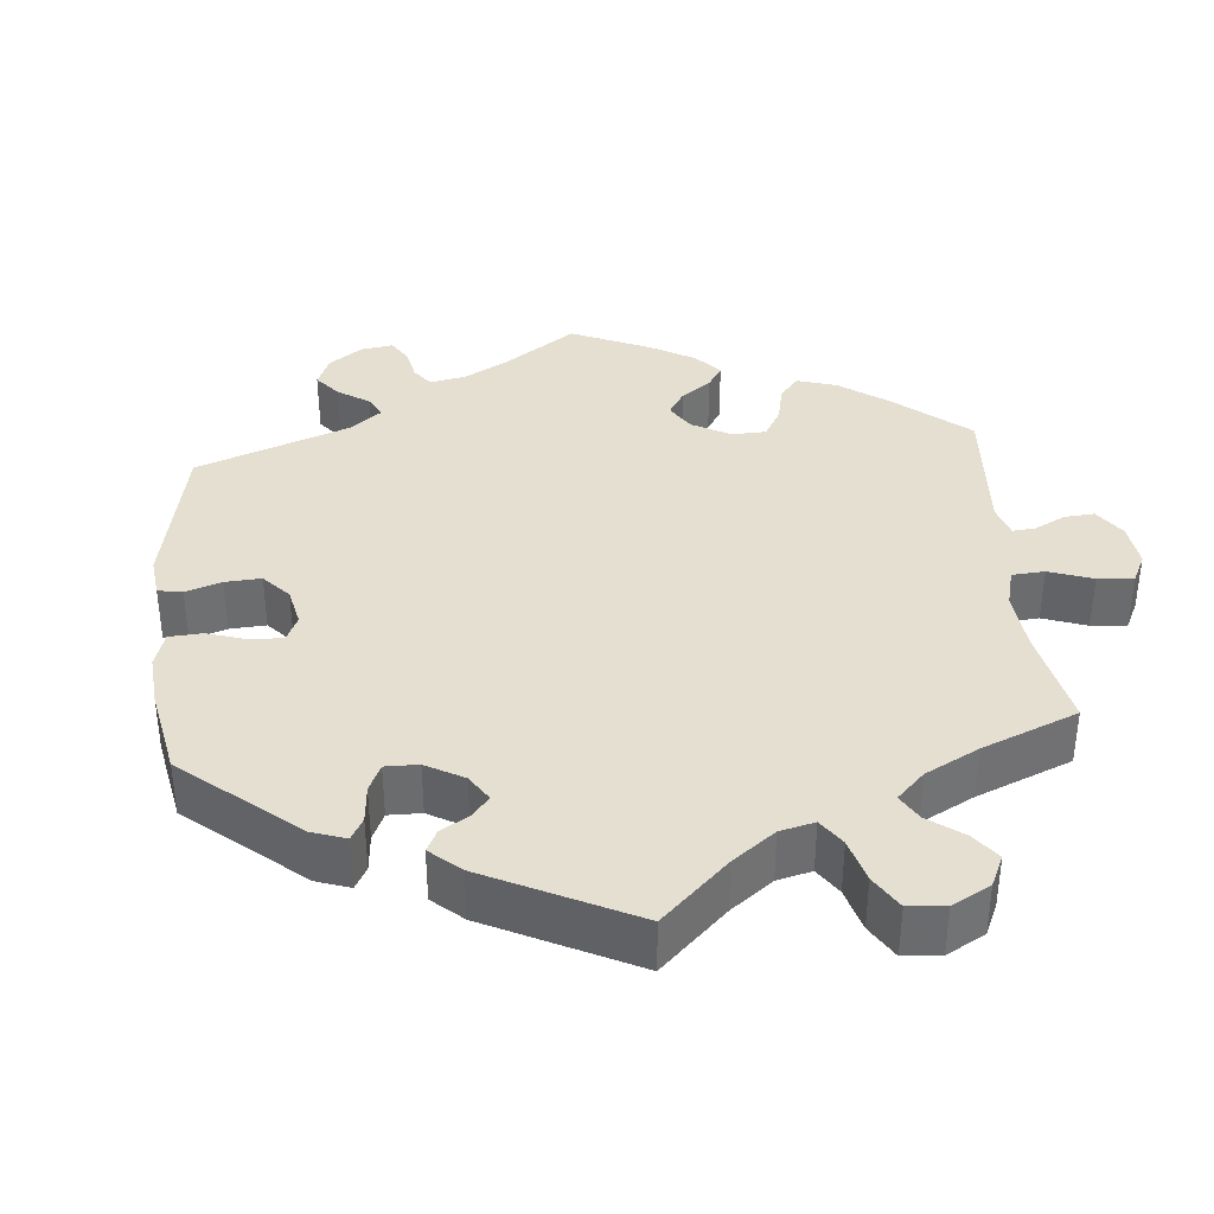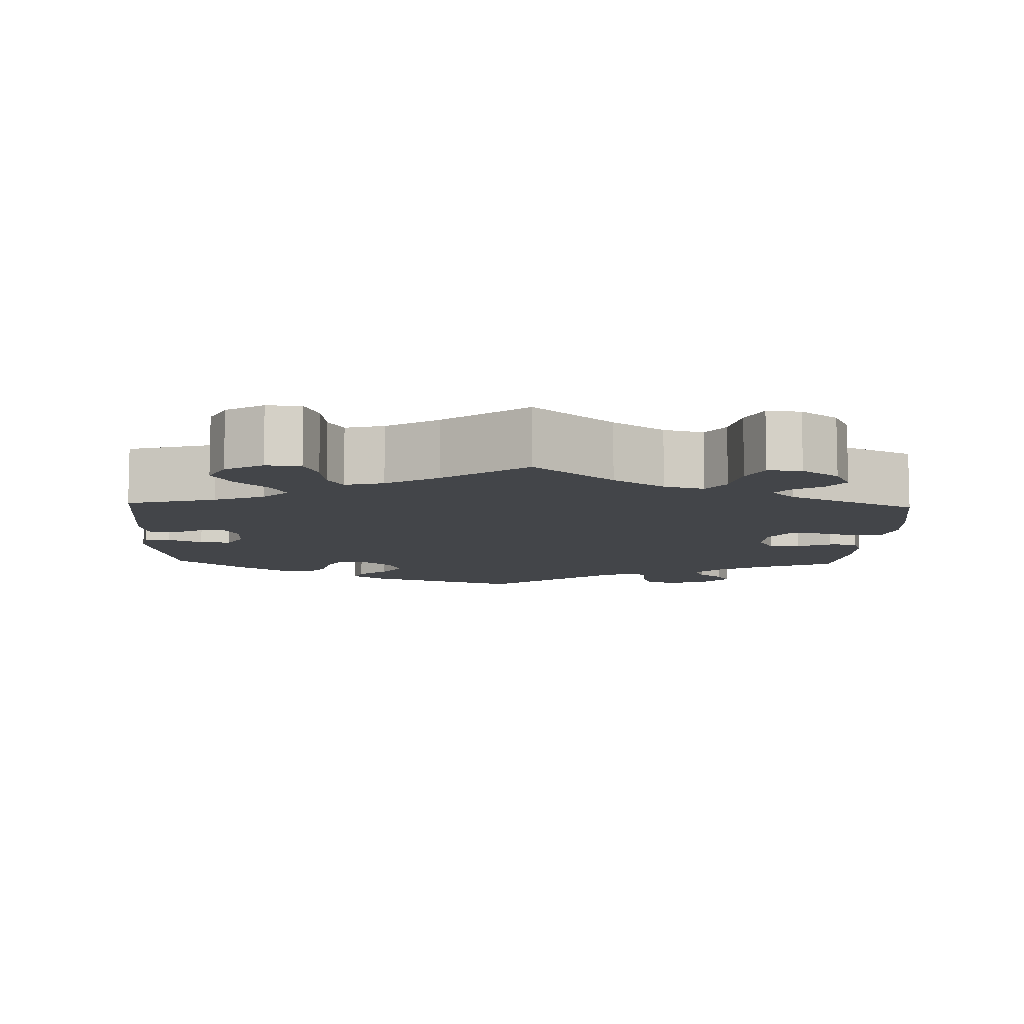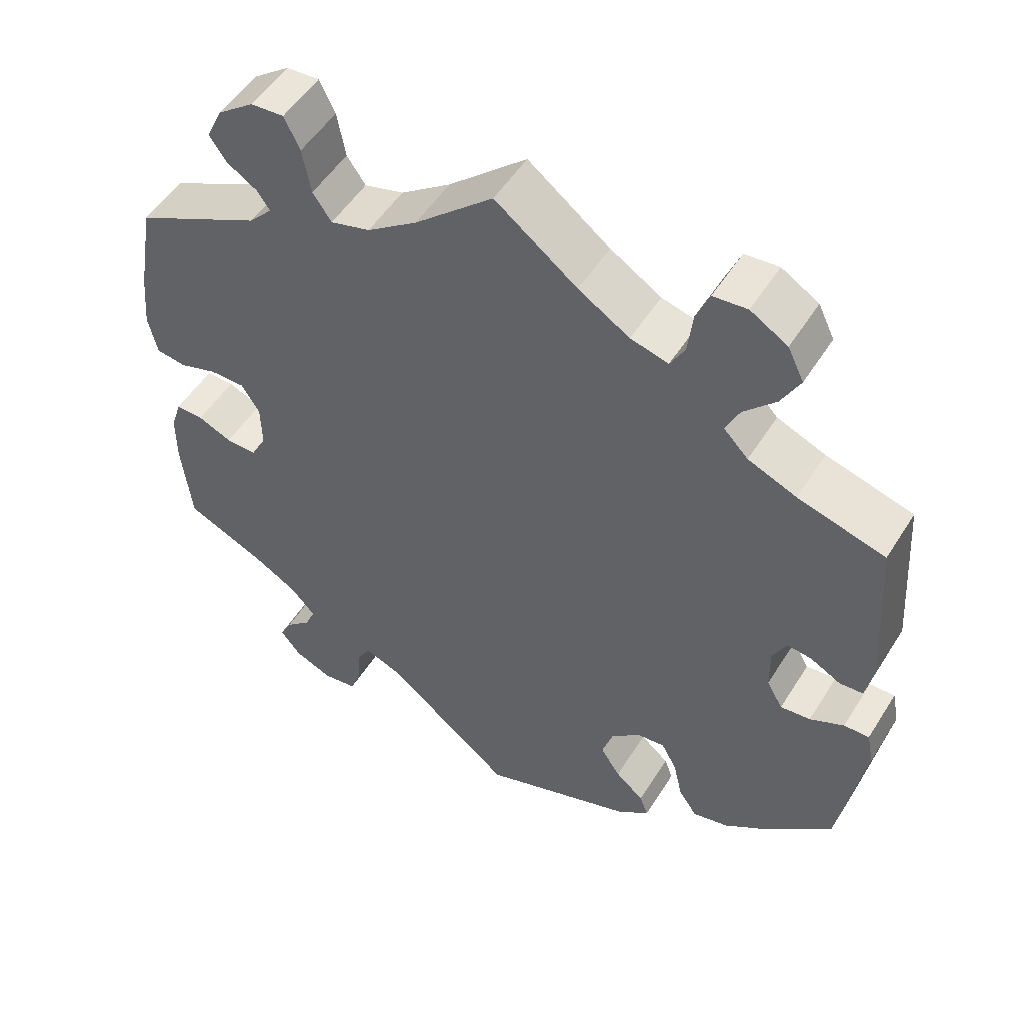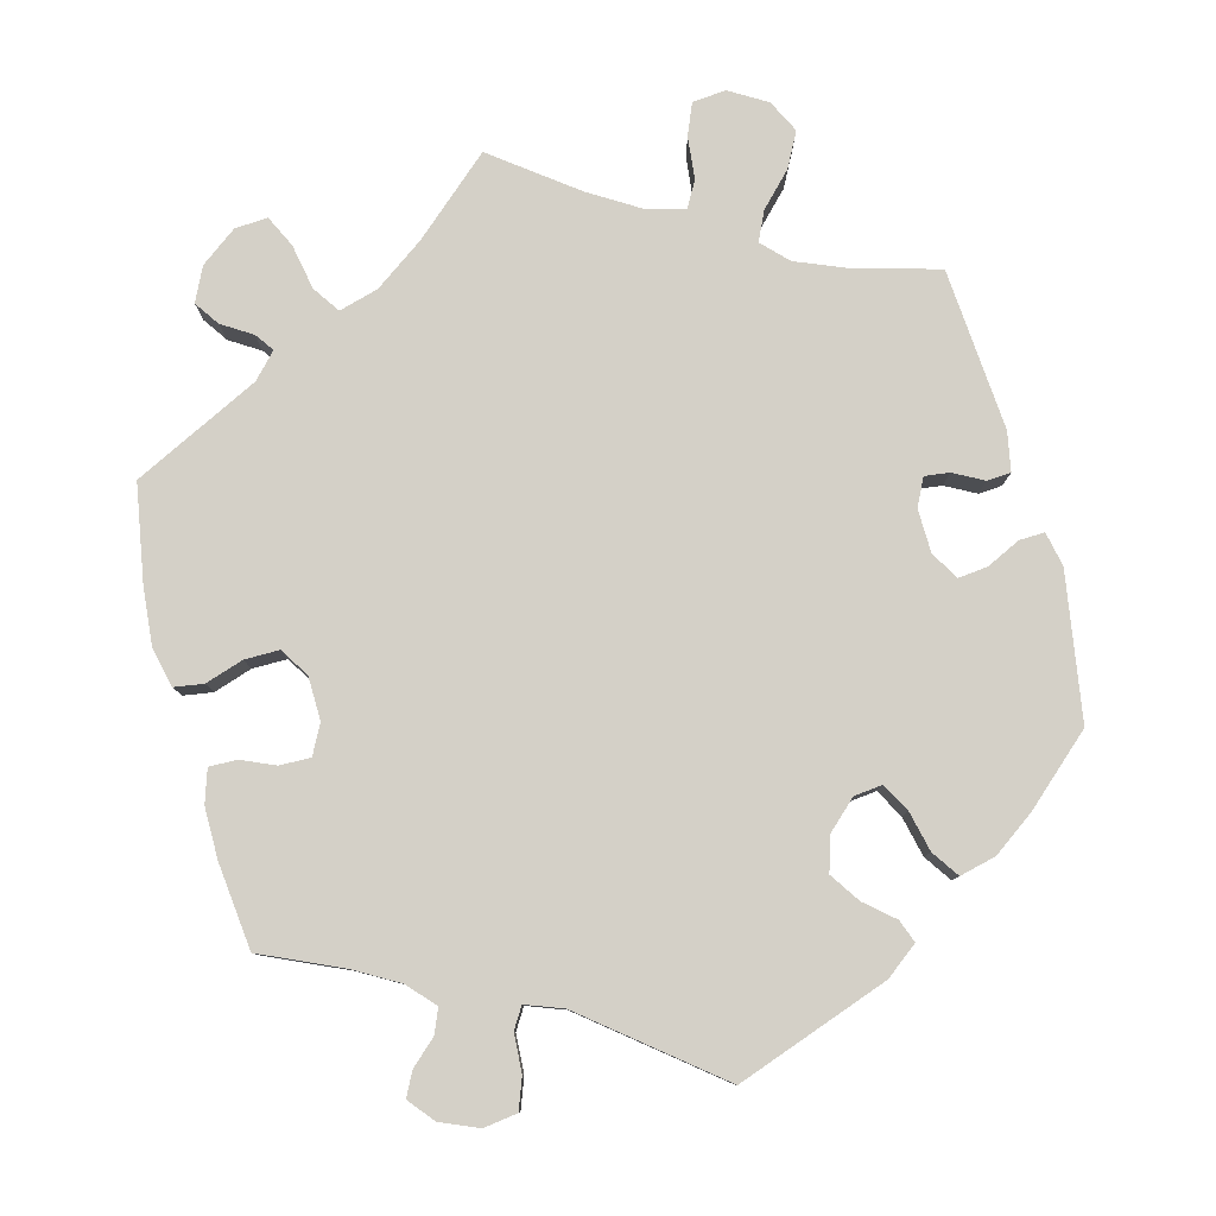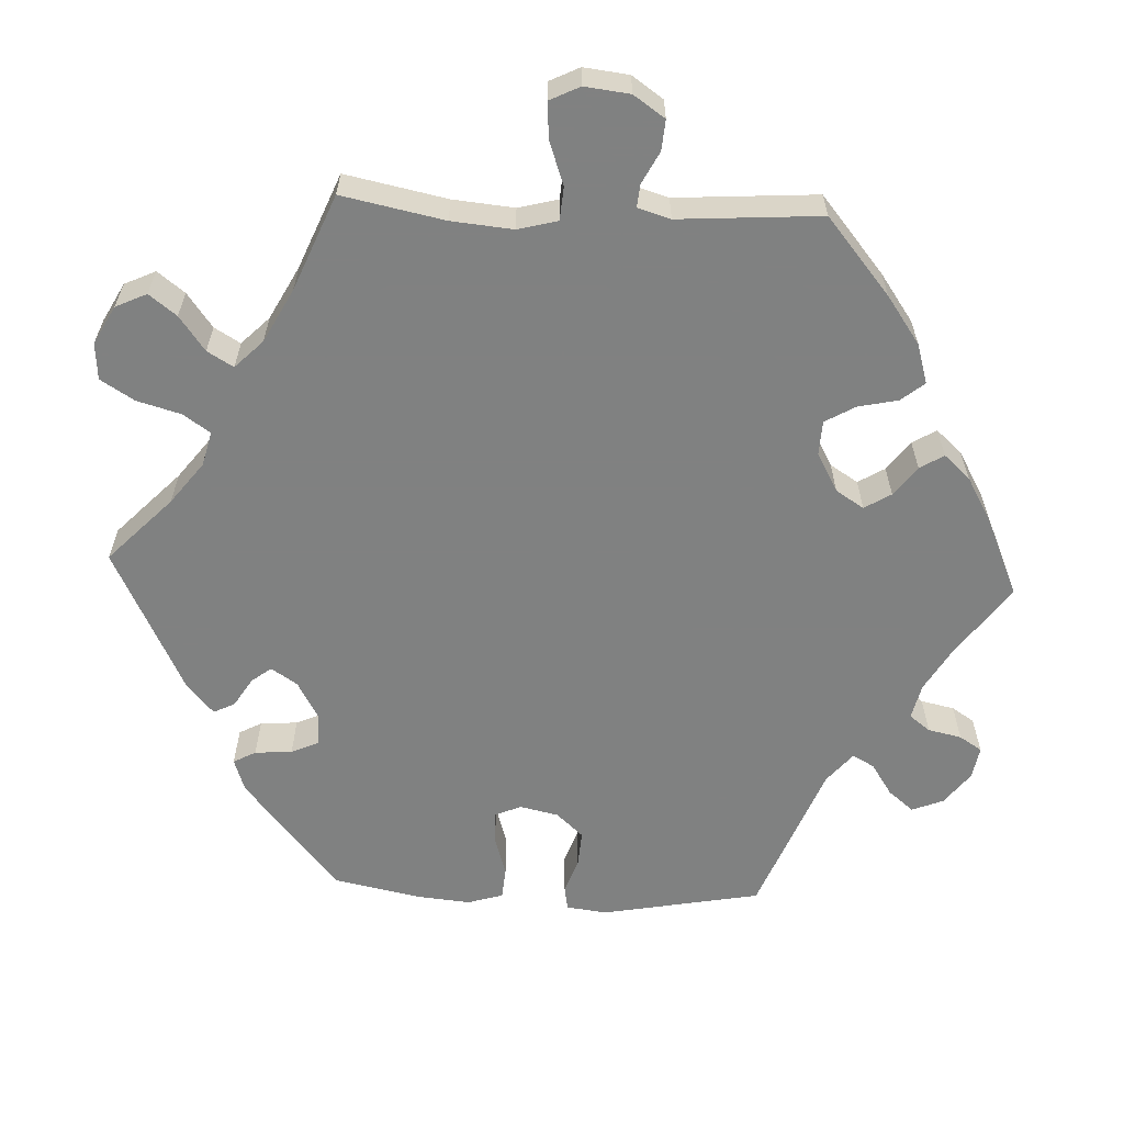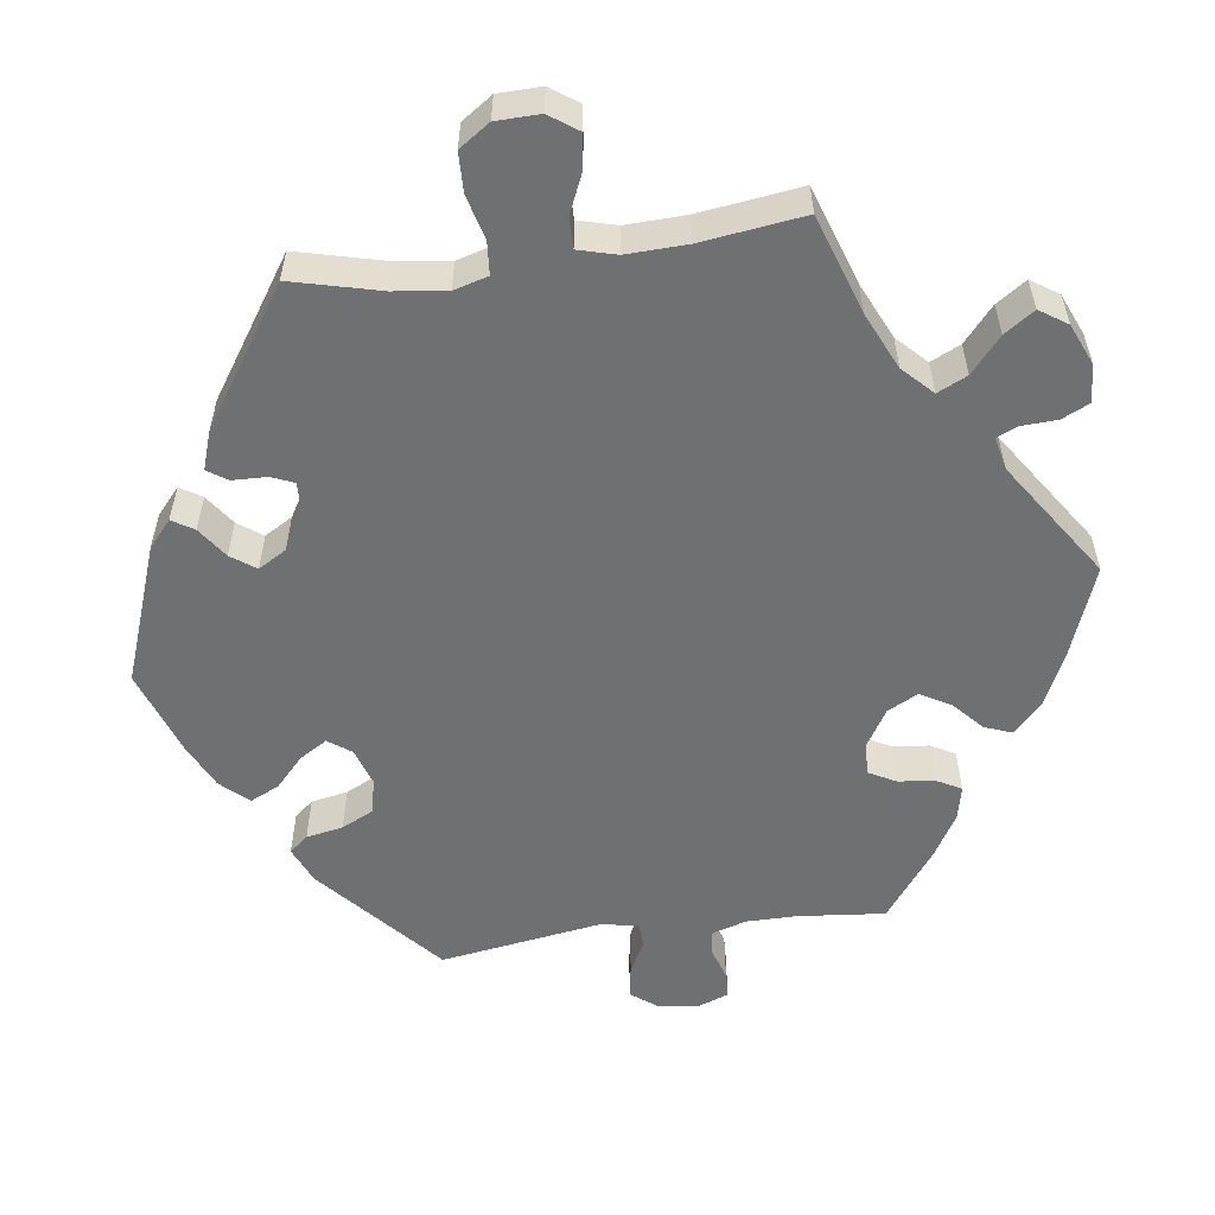
<metadata>
{"format":"obj","ext":"obj","renderer":"f3d","projection":"perspective","resolution":1024,"background":"white","views":[{"elev":36.8,"azim":-65.0,"up":"+Y"},{"elev":-8.6,"azim":-2.1,"up":"+Y"},{"elev":52.0,"azim":-148.7,"up":"+Z"},{"elev":79.9,"azim":164.9,"up":"+Y"},{"elev":-60.3,"azim":27.4,"up":"+Y"},{"elev":-54.9,"azim":-22.1,"up":"+Y"}]}
</metadata>
<code>
v -0.198 0.07 -0.508
v -0.24 0.07 -0.476
v -0.229 0.07 -0.446
v -0.192 0.07 -0.414
v -0.166 0.07 -0.375
v -0.18 0.07 -0.33
v -0.218 0.07 -0.295
v -0.255 0.07 -0.291
v -0.275 0.07 -0.328
v -0.287 0.07 -0.381
v -0.311 0.07 -0.416
v -0.358 0.07 -0.405
v -0.413 0.07 -0.366
v -0.501 0.07 -0.288
v -0.533 0.07 -0.098
v -0.524 0.07 -0.053
v -0.491 0.07 -0.054
v -0.447 0.07 -0.075
v -0.408 0.07 -0.079
v -0.387 0.07 -0.042
v -0.386 0.07 0.014
v -0.404 0.07 0.05
v -0.436 0.07 0.046
v -0.475 0.07 0.025
v -0.506 0.07 0.027
v -0.516 0.07 0.078
v -0.501 0.07 0.289
v -0.388 0.07 0.321
v -0.325 0.07 0.347
v -0.293 0.07 0.38
v -0.311 0.07 0.418
v -0.352 0.07 0.46
v -0.376 0.07 0.505
v -0.355 0.07 0.548
v -0.307 0.07 0.577
v -0.263 0.07 0.573
v -0.246 0.07 0.532
v -0.24 0.07 0.477
v -0.221 0.07 0.443
v -0.172 0.07 0.456
v -0.106 0.07 0.497
v 0 0.07 0.578
v 0.101 0.07 0.489
v 0.166 0.07 0.443
v 0.217 0.07 0.429
v 0.241 0.07 0.464
v 0.252 0.07 0.523
v 0.272 0.07 0.565
v 0.315 0.07 0.562
v 0.362 0.07 0.527
v 0.383 0.07 0.483
v 0.361 0.07 0.451
v 0.322 0.07 0.426
v 0.305 0.07 0.402
v 0.335 0.07 0.37
v 0.5 0.07 0.289
v 0.522 0.07 0.163
v 0.529 0.07 0.088
v 0.517 0.07 0.036
v 0.479 0.07 0.03
v 0.429 0.07 0.046
v 0.384 0.07 0.046
v 0.36 0.07 0.008
v 0.359 0.07 -0.049
v 0.379 0.07 -0.087
v 0.419 0.07 -0.086
v 0.463 0.07 -0.067
v 0.499 0.07 -0.066
v 0.513 0.07 -0.109
v 0.513 0.07 -0.175
v 0.501 0.07 -0.288
v 0.397 0.07 -0.335
v 0.34 0.07 -0.368
v 0.308 0.07 -0.403
v 0.321 0.07 -0.434
v 0.354 0.07 -0.464
v 0.37 0.07 -0.495
v 0.343 0.07 -0.528
v 0.294 0.07 -0.549
v 0.25 0.07 -0.543
v 0.235 0.07 -0.503
v 0.232 0.07 -0.453
v 0.215 0.07 -0.426
v 0.167 0.07 -0.444
v 0.001 0.07 -0.578
v -0.198 0 -0.508
v -0.24 0 -0.476
v -0.229 0 -0.446
v -0.192 0 -0.414
v -0.166 0 -0.375
v -0.18 0 -0.33
v -0.218 0 -0.295
v -0.255 0 -0.291
v -0.275 0 -0.328
v -0.287 0 -0.381
v -0.311 0 -0.416
v -0.358 0 -0.405
v -0.413 0 -0.366
v -0.501 0 -0.288
v -0.533 0 -0.098
v -0.524 0 -0.053
v -0.491 0 -0.054
v -0.447 0 -0.075
v -0.408 0 -0.079
v -0.387 0 -0.042
v -0.386 0 0.014
v -0.404 0 0.05
v -0.436 0 0.046
v -0.475 0 0.025
v -0.506 0 0.027
v -0.516 0 0.078
v -0.501 0 0.289
v -0.388 0 0.321
v -0.325 0 0.347
v -0.293 0 0.38
v -0.311 0 0.418
v -0.352 0 0.46
v -0.376 0 0.505
v -0.355 0 0.548
v -0.307 0 0.577
v -0.263 0 0.573
v -0.246 0 0.532
v -0.24 0 0.477
v -0.221 0 0.443
v -0.172 0 0.456
v -0.106 0 0.497
v 0 0 0.578
v 0.101 0 0.489
v 0.166 0 0.443
v 0.217 0 0.429
v 0.241 0 0.464
v 0.252 0 0.523
v 0.272 0 0.565
v 0.315 0 0.562
v 0.362 0 0.527
v 0.383 0 0.483
v 0.361 0 0.451
v 0.322 0 0.426
v 0.305 0 0.402
v 0.335 0 0.37
v 0.5 0 0.289
v 0.522 0 0.163
v 0.529 0 0.088
v 0.517 0 0.036
v 0.479 0 0.03
v 0.429 0 0.046
v 0.384 0 0.046
v 0.36 0 0.008
v 0.359 0 -0.049
v 0.379 0 -0.087
v 0.419 0 -0.086
v 0.463 0 -0.067
v 0.499 0 -0.066
v 0.513 0 -0.109
v 0.513 0 -0.175
v 0.501 0 -0.288
v 0.397 0 -0.335
v 0.34 0 -0.368
v 0.308 0 -0.403
v 0.321 0 -0.434
v 0.354 0 -0.464
v 0.37 0 -0.495
v 0.343 0 -0.528
v 0.294 0 -0.549
v 0.25 0 -0.543
v 0.235 0 -0.503
v 0.232 0 -0.453
v 0.215 0 -0.426
v 0.167 0 -0.444
v 0.001 0 -0.578
f 84 85 1 2
f 83 84 2 3
f 79 80 81 82
f 79 82 83
f 78 79 83
f 75 76 77 78
f 74 75 78 83
f 73 74 83 3
f 69 70 71 72
f 66 67 68 69
f 65 66 69 72
f 64 65 72 73
f 58 59 60 61
f 58 61 62
f 55 56 57 58
f 54 55 58 62
f 50 51 52 53
f 50 53 54
f 49 50 54
f 46 47 48 49
f 45 46 49 54
f 44 45 54 62
f 41 42 43
f 40 41 43 44
f 39 40 44 62
f 35 36 37 38
f 35 38 39
f 34 35 39
f 31 32 33 34
f 30 31 34 39
f 29 30 39 62
f 25 26 27 28
f 23 24 25 28
f 22 23 28 29
f 21 22 29 62
f 15 16 17 18
f 15 18 19
f 14 15 19
f 13 14 19 20
f 9 10 11 12
f 8 9 12 13
f 64 73 3 4
f 63 64 4 5
f 20 21 62 63
f 8 13 20 63
f 7 8 63
f 6 7 63
f 5 6 63
f 87 86 170 169
f 88 87 169 168
f 167 166 165 164
f 168 167 164
f 168 164 163
f 163 162 161 160
f 168 163 160 159
f 88 168 159 158
f 157 156 155 154
f 154 153 152 151
f 157 154 151 150
f 158 157 150 149
f 146 145 144 143
f 147 146 143
f 143 142 141 140
f 147 143 140 139
f 138 137 136 135
f 139 138 135
f 139 135 134
f 134 133 132 131
f 139 134 131 130
f 147 139 130 129
f 128 127 126
f 129 128 126 125
f 147 129 125 124
f 123 122 121 120
f 124 123 120
f 124 120 119
f 119 118 117 116
f 124 119 116 115
f 147 124 115 114
f 113 112 111 110
f 113 110 109 108
f 114 113 108 107
f 147 114 107 106
f 103 102 101 100
f 104 103 100
f 104 100 99
f 105 104 99 98
f 97 96 95 94
f 98 97 94 93
f 89 88 158 149
f 90 89 149 148
f 148 147 106 105
f 148 105 98 93
f 148 93 92
f 148 92 91
f 148 91 90
f 1 86 87 2
f 2 87 88 3
f 3 88 89 4
f 4 89 90 5
f 5 90 91 6
f 6 91 92 7
f 7 92 93 8
f 8 93 94 9
f 9 94 95 10
f 10 95 96 11
f 11 96 97 12
f 12 97 98 13
f 13 98 99 14
f 14 99 100 15
f 15 100 101 16
f 16 101 102 17
f 17 102 103 18
f 18 103 104 19
f 19 104 105 20
f 20 105 106 21
f 21 106 107 22
f 22 107 108 23
f 23 108 109 24
f 24 109 110 25
f 25 110 111 26
f 26 111 112 27
f 27 112 113 28
f 28 113 114 29
f 29 114 115 30
f 30 115 116 31
f 31 116 117 32
f 32 117 118 33
f 33 118 119 34
f 34 119 120 35
f 35 120 121 36
f 36 121 122 37
f 37 122 123 38
f 38 123 124 39
f 39 124 125 40
f 40 125 126 41
f 41 126 127 42
f 42 127 128 43
f 43 128 129 44
f 44 129 130 45
f 45 130 131 46
f 46 131 132 47
f 47 132 133 48
f 48 133 134 49
f 49 134 135 50
f 50 135 136 51
f 51 136 137 52
f 52 137 138 53
f 53 138 139 54
f 54 139 140 55
f 55 140 141 56
f 56 141 142 57
f 57 142 143 58
f 58 143 144 59
f 59 144 145 60
f 60 145 146 61
f 61 146 147 62
f 62 147 148 63
f 63 148 149 64
f 64 149 150 65
f 65 150 151 66
f 66 151 152 67
f 67 152 153 68
f 68 153 154 69
f 69 154 155 70
f 70 155 156 71
f 71 156 157 72
f 72 157 158 73
f 73 158 159 74
f 74 159 160 75
f 75 160 161 76
f 76 161 162 77
f 77 162 163 78
f 78 163 164 79
f 79 164 165 80
f 80 165 166 81
f 81 166 167 82
f 82 167 168 83
f 83 168 169 84
f 84 169 170 85
f 85 170 86 1

</code>
